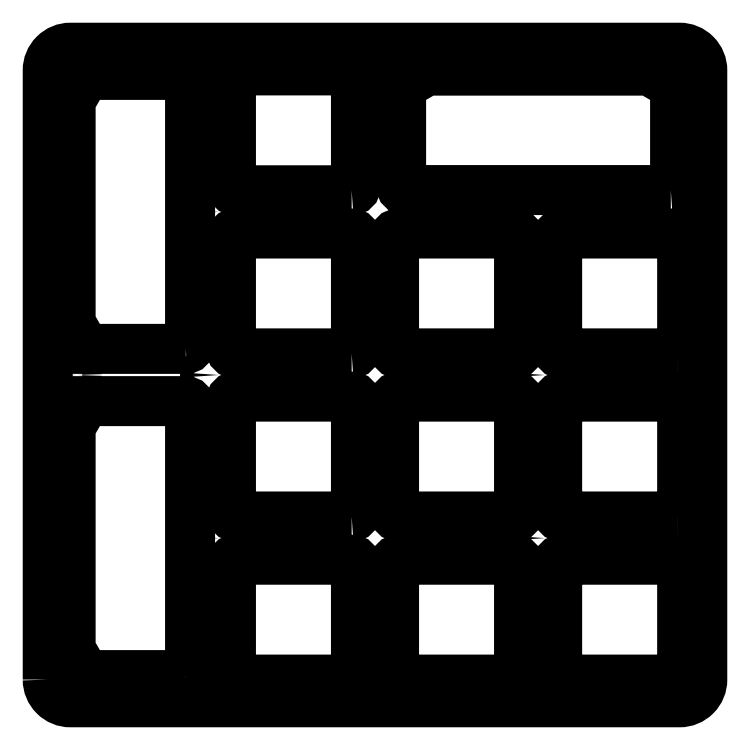
<metadata>
{"format":"dxf","ext":"dxf","renderer":"ezdxf+matplotlib","layout":"modelspace","background":"white","min_lineweight":24,"dpi":150}
</metadata>
<code>
0
SECTION
2
ENTITIES
0
LWPOLYLINE
8
0
90
8
70
1
43
0
10
-179.5
20
61.26
42
0.4142
10
-176.9
20
58.61
10
-105.7
20
58.61
42
0.4142
10
-103.1
20
61.26
10
-103.1
20
132.4
42
0.4142
10
-105.7
20
135.1
10
-176.9
20
135.1
42
0.4142
10
-179.5
20
132.4
0
LWPOLYLINE
8
0
90
8
70
1
43
0
10
-144
20
118.4
42
0.4142
10
-143.5
20
118.9
10
-143.5
20
131.9
42
0.4142
10
-144
20
132.4
10
-157.6
20
132.4
42
0.4142
10
-158.1
20
131.9
10
-158.1
20
118.9
42
0.4142
10
-157.6
20
118.4
0
LWPOLYLINE
8
0
90
8
70
1
43
0
10
-106.7
20
118.4
42
0.4142
10
-106.2
20
118.9
10
-106.2
20
130.7
10
-109.2
20
132.4
10
-135.2
20
132.4
10
-138.2
20
130.7
10
-138.2
20
118.9
42
0.4142
10
-137.7
20
118.4
0
LWPOLYLINE
8
0
90
8
70
1
43
0
10
-163.4
20
99.89
42
0.4142
10
-162.9
20
100.4
10
-162.9
20
131.4
42
0.4142
10
-163.4
20
131.9
10
-175.1
20
131.9
10
-176.8
20
128.9
10
-176.8
20
102.9
10
-175.1
20
99.89
0
LWPOLYLINE
8
0
90
8
70
1
43
0
10
-105.9
20
99.36
42
0.4142
10
-105.4
20
99.86
10
-105.4
20
112.9
42
0.4142
10
-105.9
20
113.4
10
-119.5
20
113.4
42
0.4142
10
-120
20
112.9
10
-120
20
99.86
42
0.4142
10
-119.5
20
99.36
0
LWPOLYLINE
8
0
90
8
70
1
43
0
10
-125
20
99.36
42
0.4142
10
-124.5
20
99.86
10
-124.5
20
112.9
42
0.4142
10
-125
20
113.4
10
-138.6
20
113.4
42
0.4142
10
-139.1
20
112.9
10
-139.1
20
99.86
42
0.4142
10
-138.6
20
99.36
0
LWPOLYLINE
8
0
90
8
70
1
43
0
10
-144
20
99.36
42
0.4142
10
-143.5
20
99.86
10
-143.5
20
112.9
42
0.4142
10
-144
20
113.4
10
-157.6
20
113.4
42
0.4142
10
-158.1
20
112.9
10
-158.1
20
99.86
42
0.4142
10
-157.6
20
99.36
0
LWPOLYLINE
8
0
90
8
70
1
43
0
10
-105.9
20
80.31
42
0.4142
10
-105.4
20
80.81
10
-105.4
20
93.81
42
0.4142
10
-105.9
20
94.31
10
-119.5
20
94.31
42
0.4142
10
-120
20
93.81
10
-120
20
80.81
42
0.4142
10
-119.5
20
80.31
0
LWPOLYLINE
8
0
90
8
70
1
43
0
10
-125
20
80.31
42
0.4142
10
-124.5
20
80.81
10
-124.5
20
93.81
42
0.4142
10
-125
20
94.31
10
-138.6
20
94.31
42
0.4142
10
-139.1
20
93.81
10
-139.1
20
80.81
42
0.4142
10
-138.6
20
80.31
0
LWPOLYLINE
8
0
90
8
70
1
43
0
10
-144
20
80.31
42
0.4142
10
-143.5
20
80.81
10
-143.5
20
93.81
42
0.4142
10
-144
20
94.31
10
-157.6
20
94.31
42
0.4142
10
-158.1
20
93.81
10
-158.1
20
80.81
42
0.4142
10
-157.6
20
80.31
0
LWPOLYLINE
8
0
90
8
70
1
43
0
10
-163.4
20
61.79
42
0.4142
10
-162.9
20
62.29
10
-162.9
20
93.29
42
0.4142
10
-163.4
20
93.79
10
-175.1
20
93.79
10
-176.8
20
90.79
10
-176.8
20
64.79
10
-175.1
20
61.79
0
LWPOLYLINE
8
0
90
8
70
1
43
0
10
-105.9
20
61.26
42
0.4142
10
-105.4
20
61.76
10
-105.4
20
74.76
42
0.4142
10
-105.9
20
75.26
10
-119.5
20
75.26
42
0.4142
10
-120
20
74.76
10
-120
20
61.76
42
0.4142
10
-119.5
20
61.26
0
LWPOLYLINE
8
0
90
8
70
1
43
0
10
-125
20
61.26
42
0.4142
10
-124.5
20
61.76
10
-124.5
20
74.76
42
0.4142
10
-125
20
75.26
10
-138.6
20
75.26
42
0.4142
10
-139.1
20
74.76
10
-139.1
20
61.76
42
0.4142
10
-138.6
20
61.26
0
LWPOLYLINE
8
0
90
8
70
1
43
0
10
-144
20
61.26
42
0.4142
10
-143.5
20
61.76
10
-143.5
20
74.76
42
0.4142
10
-144
20
75.26
10
-157.6
20
75.26
42
0.4142
10
-158.1
20
74.76
10
-158.1
20
61.76
42
0.4142
10
-157.6
20
61.26
0
CIRCLE
8
0
10
-122.2
20
115.9
30
0
40
0.8
210
0
220
0
230
1
0
CIRCLE
8
0
10
-160.3
20
115.9
30
0
40
0.8
210
0
220
0
230
1
0
CIRCLE
8
0
10
-105.3
20
96.84
30
0
40
1.15
210
0
220
0
230
1
0
CIRCLE
8
0
10
-177.3
20
96.84
30
0
40
1.15
210
0
220
0
230
1
0
CIRCLE
8
0
10
-122.2
20
96.84
30
0
40
0.8
210
0
220
0
230
1
0
CIRCLE
8
0
10
-160.3
20
96.84
30
0
40
0.8
210
0
220
0
230
1
0
CIRCLE
8
0
10
-122.2
20
77.79
30
0
40
0.8
210
0
220
0
230
1
0
CIRCLE
8
0
10
-160.3
20
77.79
30
0
40
0.8
210
0
220
0
230
1
0
ENDSEC
0
EOF

</code>
